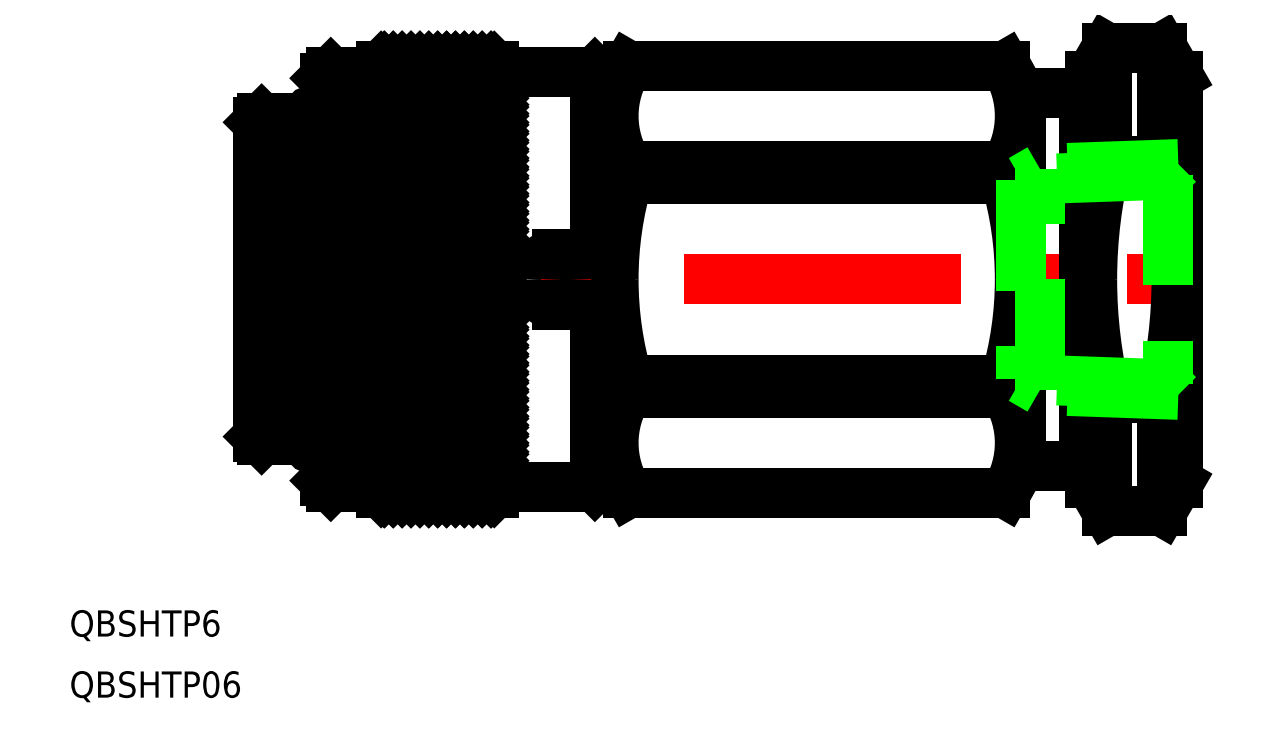
<metadata>
{"format":"dxf","ext":"dxf","renderer":"ezdxf+matplotlib","layout":"modelspace","background":"white","min_lineweight":24,"dpi":150}
</metadata>
<code>
0
SECTION
2
ENTITIES
0
LINE
8
CENTER
10
-2
20
0
30
0
11
107.5
21
0
31
0
0
LINE
8
0
10
42.43
20
12.97
30
0
11
85.67
21
12.97
31
0
0
LINE
8
0
10
42.43
20
11.53
30
0
11
85.67
21
11.53
31
0
0
LINE
8
0
10
42.43
20
-24.5
30
0
11
85.67
21
-24.5
31
0
0
LINE
8
0
10
42.43
20
-12.97
30
0
11
85.67
21
-12.97
31
0
0
LINE
8
0
10
42.43
20
-11.53
30
0
11
85.67
21
-11.53
31
0
0
LINE
8
0
10
42.43
20
24.5
30
0
11
85.67
21
24.5
31
0
0
LINE
8
0
10
40.35
20
20.9
30
0
11
42.43
21
24.5
31
0
0
ARC
8
0
10
51.59
20
18.74
30
0
40
10.82
50
147.8
51
212.2
0
LINE
8
0
10
39.34
20
23.06
30
0
11
39.34
21
2.882
31
0
0
LINE
8
0
10
38.62
20
23.78
30
0
11
38.62
21
2.882
31
0
0
LINE
8
0
10
14.12
20
21.05
30
0
11
17.57
21
24.5
31
0
0
LINE
8
0
10
14.12
20
22.07
30
0
11
16.55
21
24.5
31
0
0
LINE
8
0
10
14.12
20
19.01
30
0
11
19.61
21
24.5
31
0
0
LINE
8
0
10
14.12
20
17.99
30
0
11
20.63
21
24.5
31
0
0
LINE
8
0
10
14.12
20
16.97
30
0
11
21.65
21
24.5
31
0
0
LINE
8
0
10
14.12
20
15.96
30
0
11
22.67
21
24.5
31
0
0
LINE
8
0
10
14.12
20
14.94
30
0
11
23.69
21
24.5
31
0
0
LINE
8
0
10
14.12
20
13.92
30
0
11
24.71
21
24.5
31
0
0
LINE
8
0
10
14.12
20
20.03
30
0
11
18.59
21
24.5
31
0
0
LINE
8
0
10
14.12
20
12.9
30
0
11
25.73
21
24.5
31
0
0
LINE
8
0
10
14.12
20
11.88
30
0
11
26.74
21
24.5
31
0
0
LINE
8
0
10
18.55
20
24.5
30
0
11
27.09
21
15.96
31
0
0
LINE
8
0
10
17.53
20
24.5
30
0
11
27.09
21
14.94
31
0
0
LINE
8
0
10
16.51
20
24.5
30
0
11
27.09
21
13.92
31
0
0
LINE
8
0
10
15.49
20
24.5
30
0
11
27.09
21
12.9
31
0
0
LINE
8
0
10
14.47
20
24.5
30
0
11
27.09
21
11.88
31
0
0
LINE
8
0
10
23.65
20
24.5
30
0
11
27.09
21
21.05
31
0
0
LINE
8
0
10
22.63
20
24.5
30
0
11
27.09
21
20.03
31
0
0
LINE
8
0
10
21.61
20
24.5
30
0
11
27.09
21
19.01
31
0
0
LINE
8
0
10
20.59
20
24.5
30
0
11
27.09
21
17.99
31
0
0
LINE
8
0
10
19.57
20
24.5
30
0
11
27.09
21
16.97
31
0
0
LINE
8
0
10
24.66
20
24.5
30
0
11
27.09
21
22.07
31
0
0
LINE
8
0
10
14.12
20
10.86
30
0
11
27.09
21
23.83
31
0
0
LINE
8
0
10
14.12
20
23.83
30
0
11
27.09
21
10.86
31
0
0
LINE
8
0
10
13.4
20
23.78
30
0
11
13.4
21
2.6e-15
31
0
0
LINE
8
0
10
14.12
20
24.5
30
0
11
14.12
21
2.6e-15
31
0
0
LINE
8
0
10
27.09
20
24.5
30
0
11
27.09
21
2.6e-15
31
0
0
LINE
8
0
10
27.82
20
23.78
30
0
11
27.82
21
-2.6e-15
31
0
0
LINE
8
0
10
7.639
20
0
30
0
11
7.639
21
23.06
31
0
0
LINE
8
0
10
8.359
20
23.78
30
0
11
8.359
21
2.6e-15
31
0
0
ARC
8
0
10
34.3
20
0
30
0
40
2.882
50
180
51
270
0
ARC
8
0
10
34.3
20
0
30
0
40
2.882
50
90
51
180
0
LINE
8
0
10
27.82
20
-23.78
30
0
11
38.62
21
-23.78
31
0
0
LINE
8
0
10
14.12
20
-8.822
30
0
11
27.09
21
-21.79
31
0
0
LINE
8
0
10
14.12
20
-21.79
30
0
11
27.09
21
-8.822
31
0
0
LINE
8
0
10
14.12
20
-7.803
30
0
11
27.09
21
-20.77
31
0
0
LINE
8
0
10
14.12
20
-6.784
30
0
11
27.09
21
-19.75
31
0
0
LINE
8
0
10
17.53
20
7.7e-15
30
0
11
27.09
21
-9.564
31
0
0
LINE
8
0
10
16.51
20
7.7e-15
30
0
11
27.09
21
-10.58
31
0
0
LINE
8
0
10
15.49
20
7.7e-15
30
0
11
27.09
21
-11.6
31
0
0
LINE
8
0
10
14.47
20
7.7e-15
30
0
11
27.09
21
-12.62
31
0
0
LINE
8
0
10
14.12
20
-0.6694
30
0
11
27.09
21
-13.64
31
0
0
LINE
8
0
10
14.12
20
-1.688
30
0
11
27.09
21
-14.66
31
0
0
LINE
8
0
10
14.12
20
-2.708
30
0
11
27.09
21
-15.68
31
0
0
LINE
8
0
10
14.12
20
-3.727
30
0
11
27.09
21
-16.7
31
0
0
LINE
8
0
10
14.12
20
-4.746
30
0
11
27.09
21
-17.72
31
0
0
LINE
8
0
10
14.12
20
-5.765
30
0
11
27.09
21
-18.74
31
0
0
LINE
8
0
10
14.12
20
-20.77
30
0
11
27.09
21
-7.803
31
0
0
LINE
8
0
10
14.12
20
-19.75
30
0
11
27.09
21
-6.784
31
0
0
LINE
8
0
10
14.12
20
-9.564
30
0
11
23.69
21
-2.6e-15
31
0
0
LINE
8
0
10
14.12
20
-10.58
30
0
11
24.71
21
-2.6e-15
31
0
0
LINE
8
0
10
14.12
20
-11.6
30
0
11
25.73
21
-2.6e-15
31
0
0
LINE
8
0
10
14.12
20
-12.62
30
0
11
26.74
21
-2.6e-15
31
0
0
LINE
8
0
10
14.12
20
-13.64
30
0
11
27.09
21
-0.6694
31
0
0
LINE
8
0
10
14.12
20
-14.66
30
0
11
27.09
21
-1.688
31
0
0
LINE
8
0
10
14.12
20
-15.68
30
0
11
27.09
21
-2.708
31
0
0
LINE
8
0
10
14.12
20
-16.7
30
0
11
27.09
21
-3.727
31
0
0
LINE
8
0
10
14.12
20
-17.72
30
0
11
27.09
21
-4.746
31
0
0
LINE
8
0
10
14.12
20
-18.74
30
0
11
27.09
21
-5.765
31
0
0
LINE
8
0
10
7.639
20
0
30
0
11
7.639
21
-23.06
31
0
0
LINE
8
0
10
8.359
20
-23.78
30
0
11
8.359
21
-2.6e-15
31
0
0
LINE
8
0
10
13.4
20
-23.78
30
0
11
13.4
21
-2.6e-15
31
0
0
LINE
8
0
10
14.12
20
-24.5
30
0
11
14.12
21
-2.6e-15
31
0
0
LINE
8
0
10
5.476
20
-18.45
30
0
11
5.476
21
0
31
0
0
LINE
8
0
10
7.638
20
-18.45
30
0
11
7.638
21
0
31
0
0
LINE
8
0
10
7.494
20
-18.45
30
0
11
7.494
21
0
31
0
0
LINE
8
0
10
0
20
-18.01
30
0
11
0
21
0
31
0
0
LINE
8
0
10
0.4324
20
-18.45
30
0
11
0.4324
21
0
31
0
0
LINE
8
0
10
27.09
20
-24.5
30
0
11
27.09
21
-2.6e-15
31
0
0
LINE
8
0
10
27.82
20
-23.78
30
0
11
27.82
21
2.6e-15
31
0
0
LINE
8
0
10
8.359
20
-23.78
30
0
11
13.4
21
-23.78
31
0
0
LINE
8
0
10
0.4324
20
-18.45
30
0
11
5.476
21
-18.45
31
0
0
LINE
8
0
10
0
20
-18.01
30
0
11
0.4324
21
-18.45
31
0
0
ARC
8
0
10
6.485
20
-18.45
30
0
40
1.009
50
180
51
0
0
LINE
8
0
10
7.639
20
-23.06
30
0
11
8.359
21
-23.78
31
0
0
LINE
8
0
10
7.494
20
-17.44
30
0
11
7.638
21
-17.44
31
0
0
LINE
8
0
10
14.12
20
-15.96
30
0
11
22.67
21
-24.5
31
0
0
LINE
8
0
10
14.12
20
-14.94
30
0
11
23.69
21
-24.5
31
0
0
LINE
8
0
10
14.12
20
-13.92
30
0
11
24.71
21
-24.5
31
0
0
LINE
8
0
10
14.12
20
-12.9
30
0
11
25.73
21
-24.5
31
0
0
LINE
8
0
10
14.12
20
-11.88
30
0
11
26.74
21
-24.5
31
0
0
LINE
8
0
10
14.12
20
-10.86
30
0
11
27.09
21
-23.83
31
0
0
LINE
8
0
10
14.12
20
-9.841
30
0
11
27.09
21
-22.81
31
0
0
LINE
8
0
10
18.55
20
-24.5
30
0
11
27.09
21
-15.96
31
0
0
LINE
8
0
10
17.53
20
-24.5
30
0
11
27.09
21
-14.94
31
0
0
LINE
8
0
10
16.51
20
-24.5
30
0
11
27.09
21
-13.92
31
0
0
LINE
8
0
10
15.49
20
-24.5
30
0
11
27.09
21
-12.9
31
0
0
LINE
8
0
10
14.47
20
-24.5
30
0
11
27.09
21
-11.88
31
0
0
LINE
8
0
10
14.12
20
-23.83
30
0
11
27.09
21
-10.86
31
0
0
LINE
8
0
10
14.12
20
-22.81
30
0
11
27.09
21
-9.841
31
0
0
LINE
8
0
10
14.12
20
-24.5
30
0
11
27.09
21
-24.5
31
0
0
LINE
8
0
10
21.61
20
-24.5
30
0
11
27.09
21
-19.01
31
0
0
LINE
8
0
10
20.59
20
-24.5
30
0
11
27.09
21
-17.99
31
0
0
LINE
8
0
10
19.57
20
-24.5
30
0
11
27.09
21
-16.97
31
0
0
LINE
8
0
10
14.12
20
-16.97
30
0
11
21.65
21
-24.5
31
0
0
LINE
8
0
10
14.12
20
-20.03
30
0
11
18.59
21
-24.5
31
0
0
LINE
8
0
10
14.12
20
-22.07
30
0
11
16.55
21
-24.5
31
0
0
LINE
8
0
10
14.12
20
-21.05
30
0
11
17.57
21
-24.5
31
0
0
LINE
8
0
10
14.12
20
-19.01
30
0
11
19.61
21
-24.5
31
0
0
LINE
8
0
10
14.12
20
-17.99
30
0
11
20.63
21
-24.5
31
0
0
LINE
8
0
10
14.12
20
-24.11
30
0
11
14.52
21
-24.5
31
0
0
LINE
8
0
10
14.12
20
-23.09
30
0
11
15.54
21
-24.5
31
0
0
LINE
8
0
10
13.4
20
-23.78
30
0
11
14.12
21
-24.5
31
0
0
LINE
8
0
10
26.7
20
-24.5
30
0
11
27.09
21
-24.11
31
0
0
LINE
8
0
10
25.68
20
-24.5
30
0
11
27.09
21
-23.09
31
0
0
LINE
8
0
10
22.63
20
-24.5
30
0
11
27.09
21
-20.03
31
0
0
LINE
8
0
10
24.66
20
-24.5
30
0
11
27.09
21
-22.07
31
0
0
LINE
8
0
10
23.65
20
-24.5
30
0
11
27.09
21
-21.05
31
0
0
LINE
8
0
10
27.82
20
-23.78
30
0
11
27.09
21
-24.5
31
0
0
LINE
8
0
10
0
20
18.01
30
0
11
0
21
0
31
0
0
LINE
8
0
10
5.476
20
18.45
30
0
11
5.476
21
0
31
0
0
LINE
8
0
10
7.638
20
18.45
30
0
11
7.638
21
0
31
0
0
LINE
8
0
10
0.4324
20
18.45
30
0
11
0.4324
21
0
31
0
0
LINE
8
0
10
7.494
20
18.45
30
0
11
7.494
21
0
31
0
0
LINE
8
0
10
0.4324
20
18.45
30
0
11
5.476
21
18.45
31
0
0
LINE
8
0
10
0
20
18.01
30
0
11
0.4324
21
18.45
31
0
0
ARC
8
0
10
6.485
20
18.45
30
0
40
1.009
50
0
51
180
0
LINE
8
0
10
7.494
20
17.44
30
0
11
7.638
21
17.44
31
0
0
LINE
8
0
10
14.12
20
7.526
30
0
11
21.65
21
2.6e-15
31
0
0
LINE
8
0
10
14.12
20
8.545
30
0
11
22.67
21
2.6e-15
31
0
0
LINE
8
0
10
14.12
20
9.564
30
0
11
23.69
21
2.6e-15
31
0
0
LINE
8
0
10
14.12
20
10.58
30
0
11
24.71
21
2.6e-15
31
0
0
LINE
8
0
10
18.55
20
2.6e-15
30
0
11
27.09
21
8.545
31
0
0
LINE
8
0
10
17.53
20
-7.7e-15
30
0
11
27.09
21
9.564
31
0
0
LINE
8
0
10
16.51
20
-7.7e-15
30
0
11
27.09
21
10.58
31
0
0
LINE
8
0
10
19.57
20
2.6e-15
30
0
11
27.09
21
7.526
31
0
0
LINE
8
0
10
14.12
20
6.784
30
0
11
27.09
21
19.75
31
0
0
LINE
8
0
10
15.49
20
-7.7e-15
30
0
11
27.09
21
11.6
31
0
0
LINE
8
0
10
14.47
20
-7.7e-15
30
0
11
27.09
21
12.62
31
0
0
LINE
8
0
10
14.12
20
0.6694
30
0
11
27.09
21
13.64
31
0
0
LINE
8
0
10
14.12
20
1.688
30
0
11
27.09
21
14.66
31
0
0
LINE
8
0
10
14.12
20
2.708
30
0
11
27.09
21
15.68
31
0
0
LINE
8
0
10
14.12
20
3.727
30
0
11
27.09
21
16.7
31
0
0
LINE
8
0
10
14.12
20
4.746
30
0
11
27.09
21
17.72
31
0
0
LINE
8
0
10
14.12
20
5.765
30
0
11
27.09
21
18.74
31
0
0
LINE
8
0
10
14.12
20
19.75
30
0
11
27.09
21
6.784
31
0
0
LINE
8
0
10
14.12
20
11.6
30
0
11
25.73
21
2.6e-15
31
0
0
LINE
8
0
10
14.12
20
12.62
30
0
11
26.74
21
2.6e-15
31
0
0
LINE
8
0
10
14.12
20
13.64
30
0
11
27.09
21
0.6694
31
0
0
LINE
8
0
10
14.12
20
14.66
30
0
11
27.09
21
1.688
31
0
0
LINE
8
0
10
14.12
20
15.68
30
0
11
27.09
21
2.708
31
0
0
LINE
8
0
10
14.12
20
16.7
30
0
11
27.09
21
3.727
31
0
0
LINE
8
0
10
14.12
20
17.72
30
0
11
27.09
21
4.746
31
0
0
LINE
8
0
10
14.12
20
18.74
30
0
11
27.09
21
5.765
31
0
0
LINE
8
0
10
21.61
20
-2.6e-15
30
0
11
27.09
21
-5.487
31
0
0
LINE
8
0
10
20.59
20
-2.6e-15
30
0
11
27.09
21
-6.506
31
0
0
LINE
8
0
10
19.57
20
-2.6e-15
30
0
11
27.09
21
-7.526
31
0
0
LINE
8
0
10
21.61
20
2.6e-15
30
0
11
27.09
21
5.487
31
0
0
LINE
8
0
10
20.59
20
2.6e-15
30
0
11
27.09
21
6.506
31
0
0
LINE
8
0
10
18.55
20
-2.6e-15
30
0
11
27.09
21
-8.545
31
0
0
LINE
8
0
10
14.12
20
-8.545
30
0
11
22.67
21
-2.6e-15
31
0
0
LINE
8
0
10
14.12
20
-3.449
30
0
11
17.57
21
-2.6e-15
31
0
0
LINE
8
0
10
14.12
20
-4.468
30
0
11
18.59
21
-2.6e-15
31
0
0
LINE
8
0
10
14.12
20
-1.411
30
0
11
15.54
21
-2.6e-15
31
0
0
LINE
8
0
10
14.12
20
-2.43
30
0
11
16.55
21
-2.6e-15
31
0
0
LINE
8
0
10
14.12
20
-5.487
30
0
11
19.61
21
-2.6e-15
31
0
0
LINE
8
0
10
14.12
20
-6.506
30
0
11
20.63
21
-2.6e-15
31
0
0
LINE
8
0
10
14.12
20
-7.526
30
0
11
21.65
21
-2.6e-15
31
0
0
LINE
8
0
10
14.12
20
5.487
30
0
11
19.61
21
2.6e-15
31
0
0
LINE
8
0
10
14.12
20
6.506
30
0
11
20.63
21
2.6e-15
31
0
0
LINE
8
0
10
14.12
20
2.43
30
0
11
16.55
21
2.6e-15
31
0
0
LINE
8
0
10
14.12
20
3.449
30
0
11
17.57
21
2.6e-15
31
0
0
LINE
8
0
10
14.12
20
4.468
30
0
11
18.59
21
2.6e-15
31
0
0
LINE
8
0
10
14.12
20
0.3921
30
0
11
14.52
21
2.6e-15
31
0
0
LINE
8
0
10
14.12
20
1.411
30
0
11
15.54
21
2.6e-15
31
0
0
LINE
8
0
10
14.12
20
-0.3921
30
0
11
14.52
21
-2.6e-15
31
0
0
LINE
8
0
10
25.68
20
-2.6e-15
30
0
11
27.09
21
-1.411
31
0
0
LINE
8
0
10
23.65
20
-2.6e-15
30
0
11
27.09
21
-3.449
31
0
0
LINE
8
0
10
22.63
20
-2.6e-15
30
0
11
27.09
21
-4.468
31
0
0
LINE
8
0
10
24.66
20
-2.6e-15
30
0
11
27.09
21
-2.43
31
0
0
LINE
8
0
10
26.7
20
2.6e-15
30
0
11
27.09
21
0.3921
31
0
0
LINE
8
0
10
25.68
20
2.6e-15
30
0
11
27.09
21
1.411
31
0
0
LINE
8
0
10
26.7
20
-2.6e-15
30
0
11
27.09
21
-0.3921
31
0
0
LINE
8
0
10
24.66
20
2.6e-15
30
0
11
27.09
21
2.43
31
0
0
LINE
8
0
10
23.65
20
2.6e-15
30
0
11
27.09
21
3.449
31
0
0
LINE
8
0
10
22.63
20
2.6e-15
30
0
11
27.09
21
4.468
31
0
0
LINE
8
0
10
14.12
20
9.841
30
0
11
27.09
21
22.81
31
0
0
LINE
8
0
10
14.12
20
8.822
30
0
11
27.09
21
21.79
31
0
0
LINE
8
0
10
14.12
20
7.803
30
0
11
27.09
21
20.77
31
0
0
LINE
8
0
10
14.12
20
22.81
30
0
11
27.09
21
9.841
31
0
0
LINE
8
0
10
14.12
20
21.79
30
0
11
27.09
21
8.822
31
0
0
LINE
8
0
10
14.12
20
20.77
30
0
11
27.09
21
7.803
31
0
0
LINE
8
0
10
40.35
20
-20.9
30
0
11
40.35
21
0
31
0
0
LINE
8
0
10
39.34
20
-23.06
30
0
11
39.34
21
-2.882
31
0
0
LINE
8
0
10
38.62
20
-23.78
30
0
11
38.62
21
-2.882
31
0
0
ARC
8
0
10
81.54
20
-2.6e-15
30
0
40
40.77
50
180
51
196.4
0
LINE
8
0
10
40.35
20
-20.9
30
0
11
42.43
21
-24.5
31
0
0
ARC
8
0
10
51.59
20
-18.74
30
0
40
10.82
50
147.8
51
212.2
0
LINE
8
0
10
38.62
20
-23.78
30
0
11
39.34
21
-23.06
31
0
0
LINE
8
0
10
39.34
20
-20.9
30
0
11
40.35
21
-20.9
31
0
0
LINE
8
0
10
42.43
20
-12.97
30
0
11
42.43
21
-11.53
31
0
0
LINE
8
0
10
40.35
20
20.9
30
0
11
40.35
21
0
31
0
0
ARC
8
0
10
81.54
20
2.6e-15
30
0
40
40.77
50
163.6
51
180
0
ARC
8
0
10
35.31
20
0
30
0
40
2.288
50
180
51
0
0
LINE
8
CENTER
10
35.31
20
-4.288
30
0
11
35.31
21
4.288
31
0
0
LINE
8
0
10
34.3
20
-2.882
30
0
11
39.34
21
-2.882
31
0
0
ARC
8
0
10
35.31
20
0
30
0
40
2.288
50
0
51
180
0
LINE
8
0
10
34.3
20
2.882
30
0
11
39.34
21
2.882
31
0
0
LINE
8
0
10
39.34
20
20.9
30
0
11
40.35
21
20.9
31
0
0
LINE
8
0
10
42.43
20
12.97
30
0
11
42.43
21
11.53
31
0
0
LINE
8
0
10
27.82
20
23.78
30
0
11
38.62
21
23.78
31
0
0
LINE
8
0
10
8.359
20
23.78
30
0
11
13.4
21
23.78
31
0
0
LINE
8
0
10
7.639
20
23.06
30
0
11
8.359
21
23.78
31
0
0
LINE
8
0
10
14.12
20
24.5
30
0
11
27.09
21
24.5
31
0
0
LINE
8
0
10
14.12
20
24.11
30
0
11
14.52
21
24.5
31
0
0
LINE
8
0
10
14.12
20
23.09
30
0
11
15.54
21
24.5
31
0
0
LINE
8
0
10
13.4
20
23.78
30
0
11
14.12
21
24.5
31
0
0
LINE
8
0
10
26.7
20
24.5
30
0
11
27.09
21
24.11
31
0
0
LINE
8
0
10
25.68
20
24.5
30
0
11
27.09
21
23.09
31
0
0
LINE
8
0
10
27.82
20
23.78
30
0
11
27.09
21
24.5
31
0
0
LINE
8
0
10
38.62
20
23.78
30
0
11
39.34
21
23.06
31
0
0
LINE
8
0
10
105.5
20
23.32
30
0
11
103.6
21
26.56
31
0
0
LINE
8
0
10
103.6
20
26.56
30
0
11
103.6
21
13.59
31
0
0
LINE
8
0
10
95.41
20
23.32
30
0
11
97.28
21
26.56
31
0
0
LINE
8
0
10
97.28
20
26.56
30
0
11
97.28
21
13.59
31
0
0
LINE
8
0
10
87.5
20
21.33
30
0
11
85.67
21
24.5
31
0
0
ARC
8
0
10
76.52
20
18.74
30
0
40
10.82
50
327.8
51
32.2
0
LINE
8
0
10
95.41
20
-2.6e-15
30
0
11
95.41
21
-22.67
31
0
0
LINE
8
0
10
94.69
20
-21.33
30
0
11
94.69
21
-2.6e-15
31
0
0
LINE
8
0
10
95.41
20
-23.32
30
0
11
95.41
21
-2.6e-15
31
0
0
LINE
8
0
10
87.5
20
-21.33
30
0
11
87.5
21
-5.1e-15
31
0
0
ARC
8
0
10
151.8
20
-0.009755
30
0
40
56.22
50
180
51
194
0
ARC
8
0
10
46.56
20
-5.1e-15
30
0
40
40.77
50
343.6
51
0
0
LINE
8
0
10
105.5
20
-2.6e-15
30
0
11
105.5
21
-23.32
31
0
0
ARC
8
0
10
49.07
20
-0.009755
30
0
40
56.22
50
346
51
0.009942
0
LINE
8
0
10
94.69
20
-21.33
30
0
11
87.5
21
-21.33
31
0
0
ARC
8
0
10
76.52
20
-18.74
30
0
40
10.82
50
327.8
51
32.2
0
LINE
8
0
10
87.5
20
-21.33
30
0
11
85.67
21
-24.5
31
0
0
LINE
8
0
10
85.67
20
-12.97
30
0
11
85.67
21
-11.53
31
0
0
LINE
8
0
10
97.28
20
-26.56
30
0
11
103.6
21
-26.56
31
0
0
LINE
8
0
10
97.28
20
-13.59
30
0
11
103.6
21
-13.59
31
0
0
LINE
8
0
10
97.28
20
-26.56
30
0
11
97.28
21
-13.59
31
0
0
LINE
8
0
10
95.41
20
-20.61
30
0
11
94.69
21
-21.33
31
0
0
LINE
8
0
10
95.41
20
-23.32
30
0
11
97.28
21
-26.56
31
0
0
LINE
8
0
10
103.6
20
-26.56
30
0
11
103.6
21
-13.59
31
0
0
LINE
8
0
10
105.5
20
-23.32
30
0
11
103.6
21
-26.56
31
0
0
LINE
8
0
10
94.69
20
21.33
30
0
11
87.5
21
21.33
31
0
0
LINE
8
0
10
87.5
20
21.33
30
0
11
87.5
21
0
31
0
0
ARC
8
0
10
46.56
20
0
30
0
40
40.77
50
0
51
16.43
0
LINE
8
0
10
85.67
20
12.97
30
0
11
85.67
21
11.53
31
0
0
LINE
8
0
10
105.5
20
-2.6e-15
30
0
11
105.5
21
23.32
31
0
0
ARC
8
0
10
49.07
20
0.009755
30
0
40
56.22
50
360
51
13.97
0
LINE
8
0
10
95.41
20
-2.6e-15
30
0
11
95.41
21
22.67
31
0
0
LINE
8
0
10
94.69
20
21.33
30
0
11
94.69
21
-2.6e-15
31
0
0
LINE
8
0
10
95.41
20
23.32
30
0
11
95.41
21
-2.6e-15
31
0
0
ARC
8
0
10
151.8
20
0.009755
30
0
40
56.22
50
166
51
180
0
LINE
8
0
10
97.28
20
13.59
30
0
11
103.6
21
13.59
31
0
0
LINE
8
0
10
95.41
20
20.61
30
0
11
94.69
21
21.33
31
0
0
LINE
8
0
10
97.28
20
26.56
30
0
11
103.6
21
26.56
31
0
0
TEXT
8
0
10
-21.6
20
-40.93
30
0
40
3
1
QBSHTP6
0
TEXT
8
0
10
-21.6
20
-47.93
30
0
40
3
1
QBSHTP06
0
LINE
8
0
10
89.64
20
-12.67
30
0
11
89.64
21
12.67
31
0
0
LINE
8
0
10
104.3
20
12.02
30
0
11
104.3
21
-12.02
31
0
0
LINE
8
0
10
87.5
20
11.43
30
0
11
87.5
21
-11.43
31
0
0
LINE
8
0
10
105.5
20
-13.22
30
0
11
89.64
21
-12.67
31
0
0
LINE
8
0
10
104.3
20
-12.02
30
0
11
87.5
21
-11.43
31
0
0
LINE
8
0
10
89.64
20
-12.67
30
0
11
87.5
21
-11.43
31
0
0
LINE
8
0
10
104.3
20
-12.02
30
0
11
105.5
21
-13.22
31
0
0
LINE
8
0
10
105.5
20
13.22
30
0
11
89.64
21
12.67
31
0
0
LINE
8
0
10
104.3
20
12.02
30
0
11
87.5
21
11.43
31
0
0
LINE
8
0
10
89.64
20
12.67
30
0
11
87.5
21
11.43
31
0
0
LINE
8
0
10
104.3
20
12.02
30
0
11
105.5
21
13.22
31
0
0
ENDSEC
0
EOF

</code>
